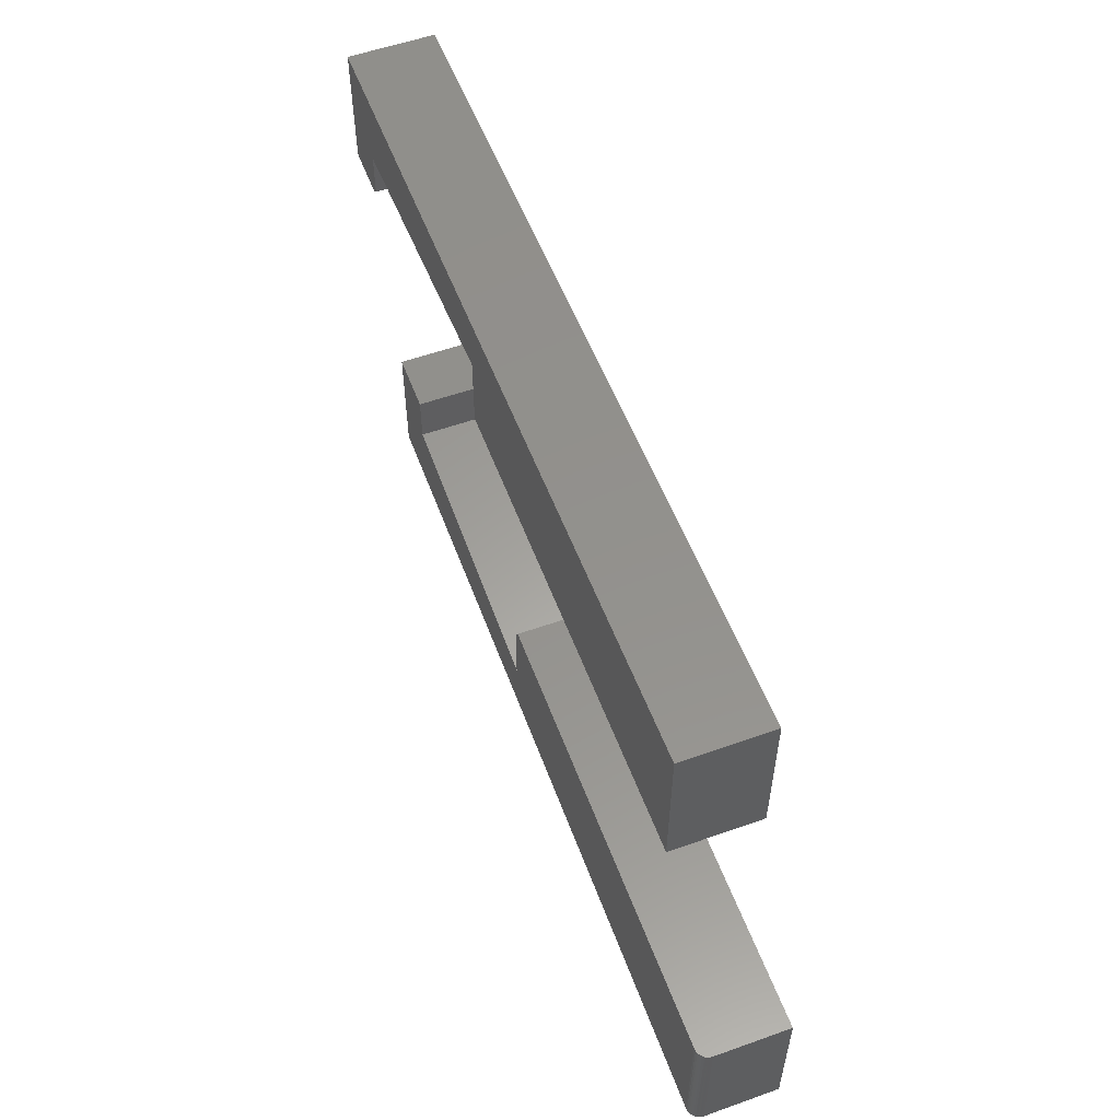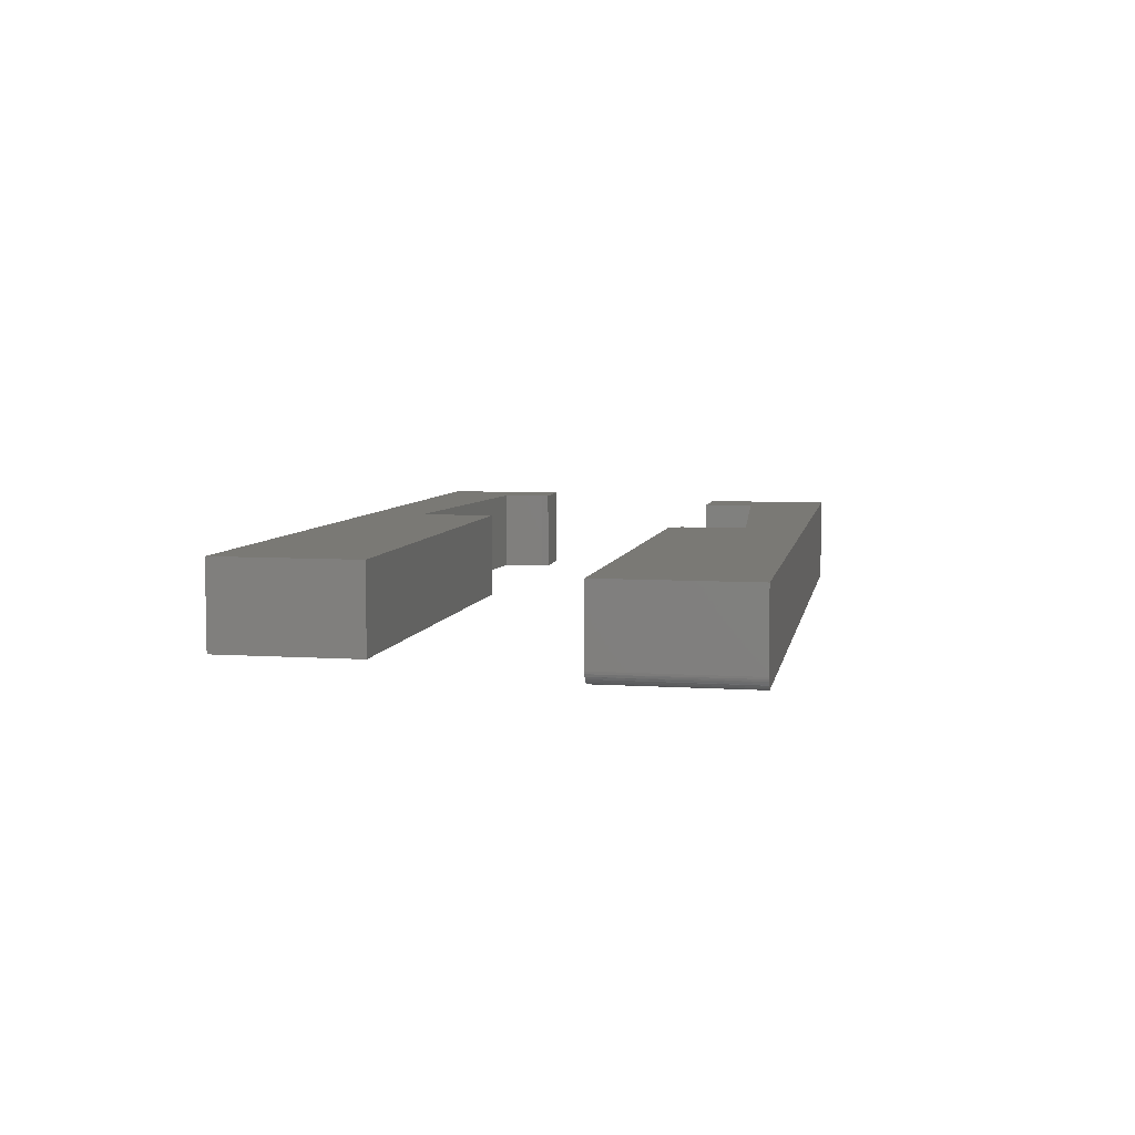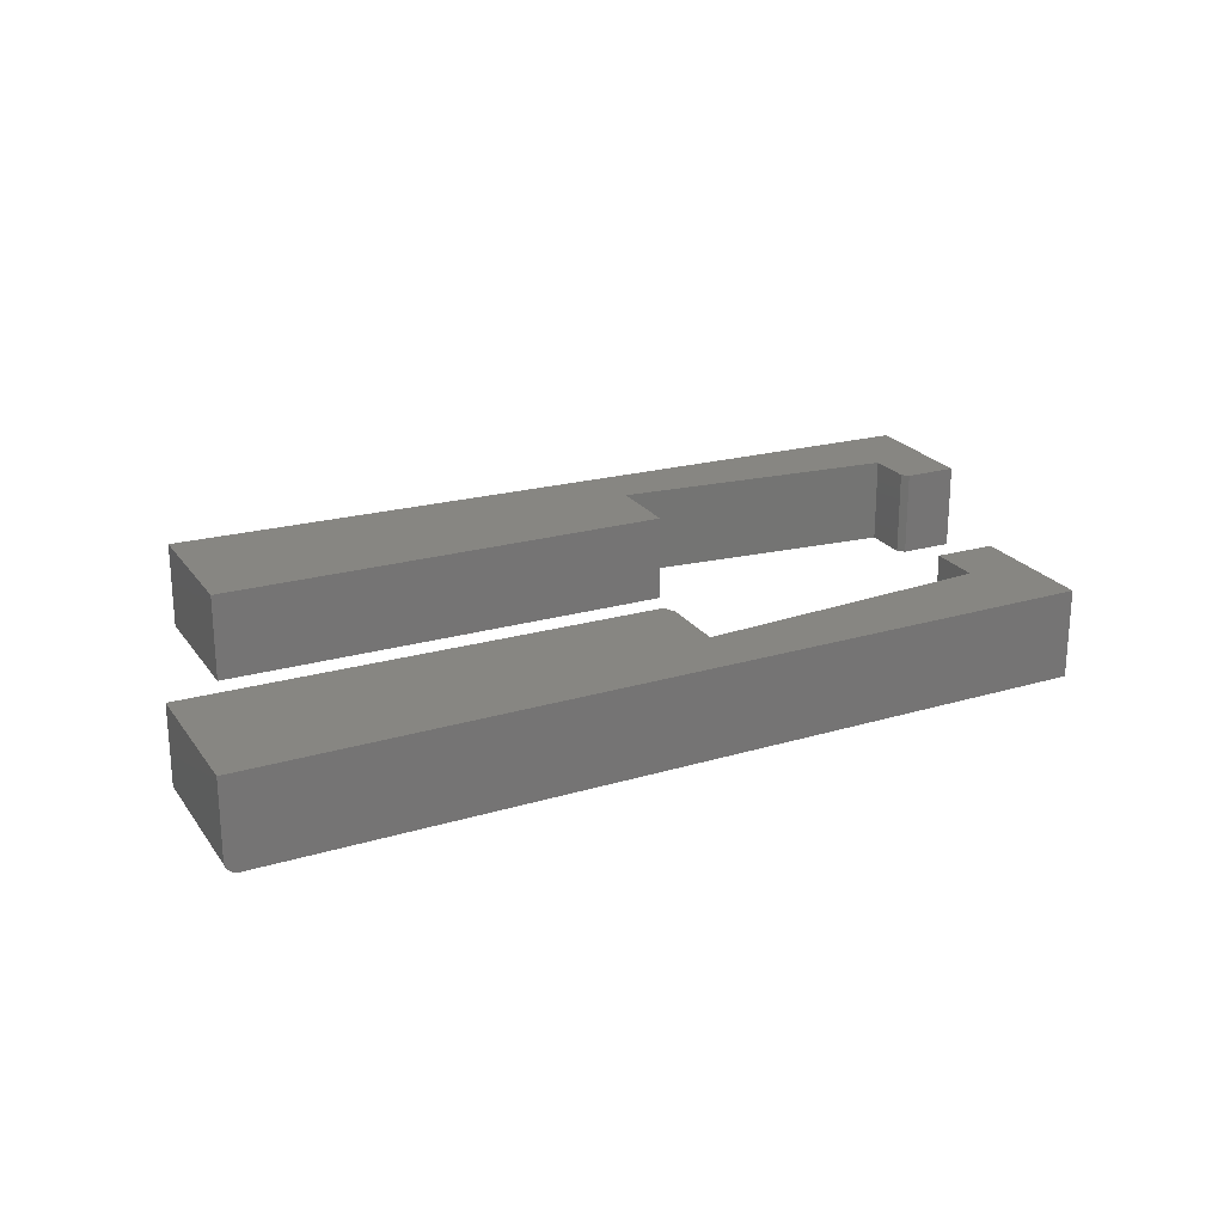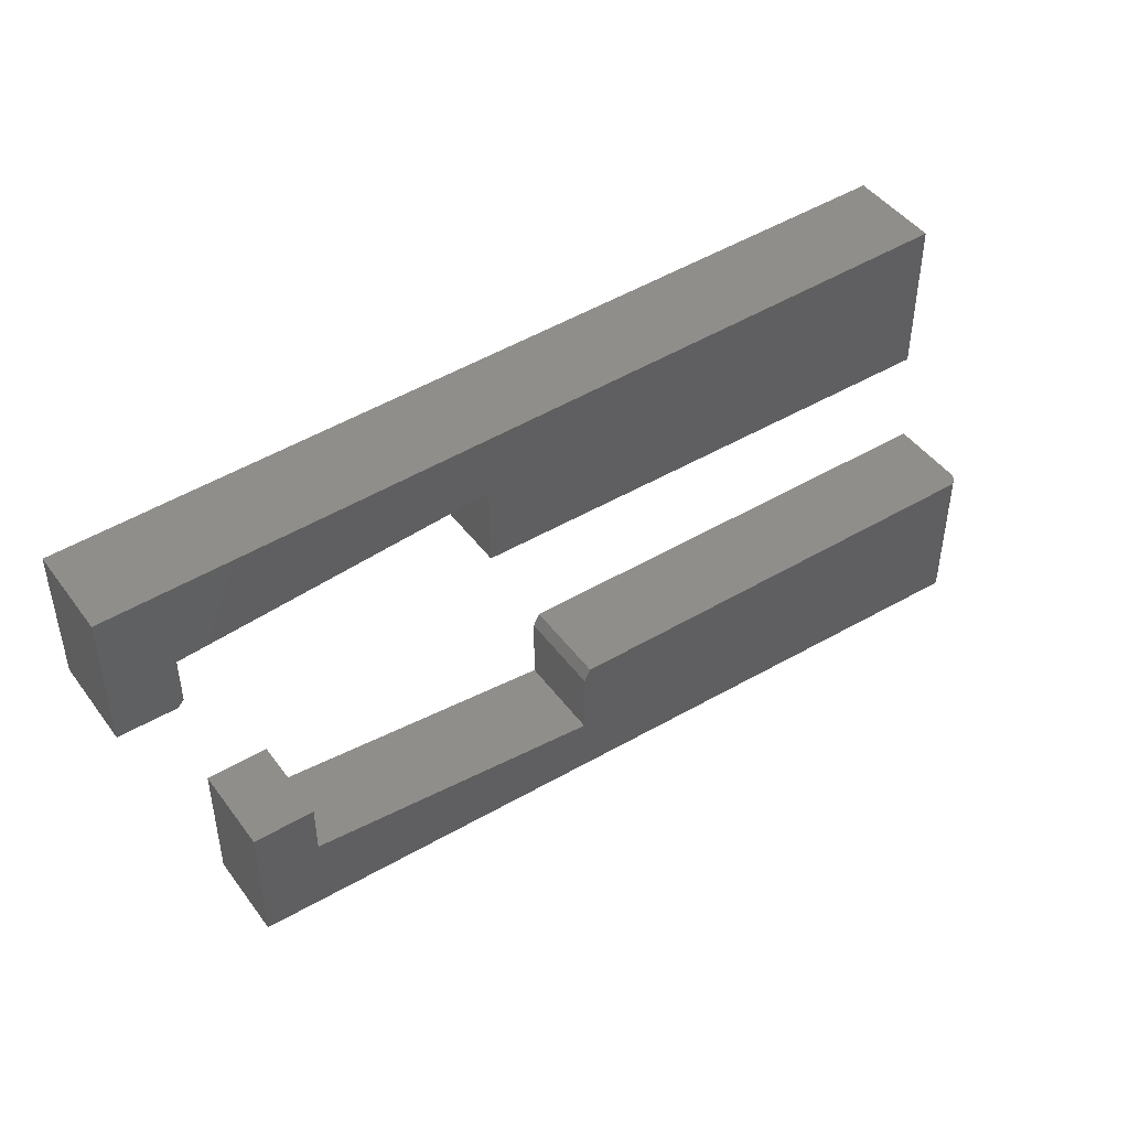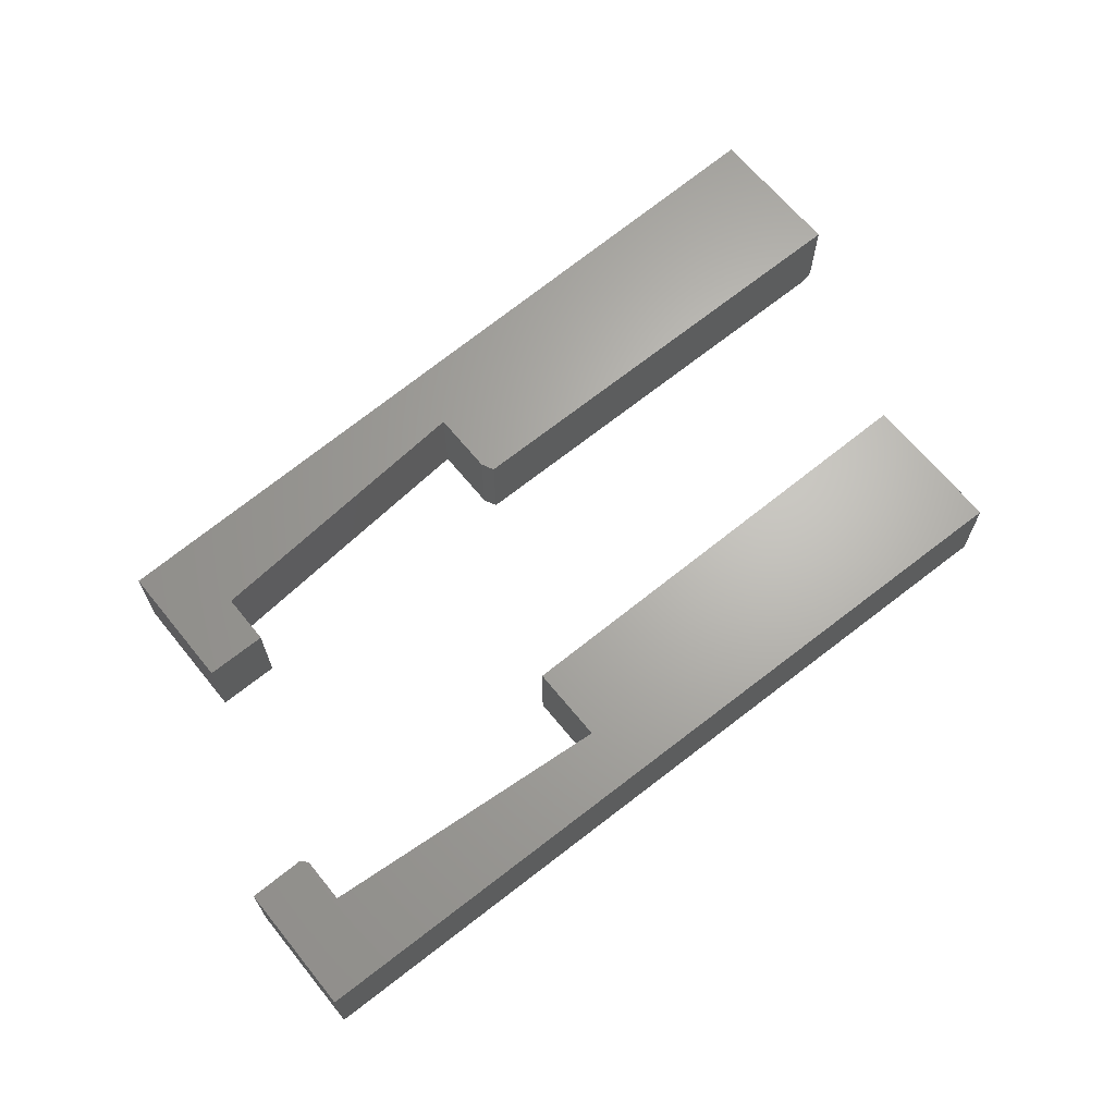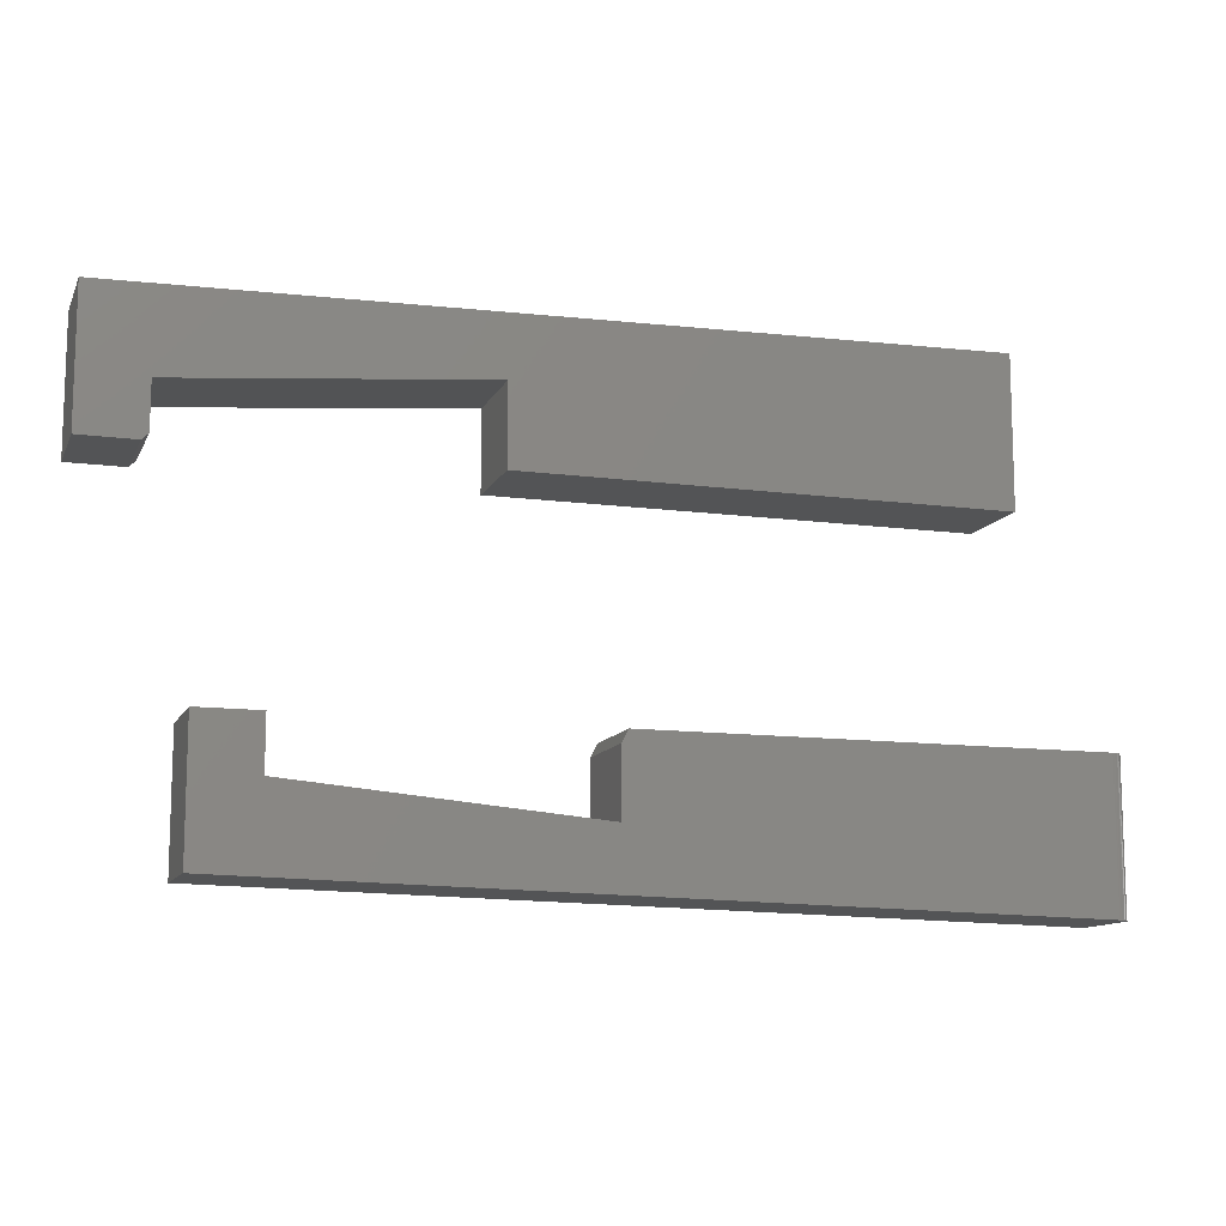
<metadata>
{"format":"stl","ext":"stl","renderer":"f3d","projection":"perspective","resolution":1024,"background":"white","views":[{"elev":56.0,"azim":-110.4,"up":"+Y"},{"elev":6.3,"azim":-78.7,"up":"+Z"},{"elev":22.7,"azim":-26.1,"up":"+Z"},{"elev":45.8,"azim":145.8,"up":"+Y"},{"elev":66.1,"azim":140.8,"up":"+Z"},{"elev":-11.7,"azim":162.2,"up":"+Y"}]}
</metadata>
<code>
# stl→obj: 56 verts, 104 faces
v 0.2812 -0.4285 0
v -0.7344 -0.4498 0
v -0.1638 -0.3633 0
v 0.2053 -0.3308 0
v 0.2053 -0.2656 0
v 0.2812 -0.2656 0
v -0.1716 -0.2656 0
v -0.1638 -0.2812 0
v -0.7344 -0.2656 0
v -0.1716 -0.2656 0.1094
v -0.7454 -0.2656 0.004576
v -0.7474 -0.2656 0.006944
v -0.7488 -0.2656 0.009646
v -0.7497 -0.2656 0.01258
v -0.75 -0.2656 0.01562
v -0.75 -0.2656 0.1094
v -0.7374 -0.2656 0.0003002
v -0.7404 -0.2656 0.001189
v -0.7431 -0.2656 0.002633
v 0.2812 -0.4285 0.1094
v 0.2812 -0.2656 0.1094
v 0.2053 -0.2656 0.1094
v 0.2053 -0.3308 0.1094
v -0.1638 -0.3633 0.1094
v -0.75 -0.4502 0.1094
v -0.1638 -0.2812 0.1094
v -0.7415 -0.45 0.001717
v -0.7368 -0.4499 0.0001932
v -0.7392 -0.4499 0.0007703
v -0.7483 -0.4501 0.008604
v -0.75 -0.4502 0.01562
v -0.7498 -0.4502 0.01329
v -0.7493 -0.4501 0.01089
v -0.7471 -0.4501 0.006497
v -0.7455 -0.4501 0.004616
v -0.7436 -0.45 0.00301
v 0.3381 0 0.1094
v 0.4062 0 0.1094
v 0.3303 0.007812 0.1094
v 0.4062 0.1628 0.1094
v -0.625 0.1845 0.1094
v -0.03882 0.0977 0.1094
v 0.3303 0.06513 0.1094
v -0.03882 0.08684 0.1094
v -0.625 0 0.1094
v -0.03882 0 0.1094
v 0.3303 0.007812 0
v 0.4062 0 0
v 0.3381 0 0
v 0.4062 0.1628 0
v 0.3303 0.06513 0
v -0.03882 0.0977 0
v -0.625 0.1845 0
v -0.03882 0 0
v -0.625 0 0
v -0.03882 0.08684 0
f 1 2 3
f 1 3 4
f 1 4 5
f 1 5 6
f 7 8 9
f 9 8 3
f 9 3 2
f 7 9 10
f 11 12 13
f 11 13 14
f 11 14 15
f 16 10 9
f 16 9 17
f 16 17 18
f 16 18 19
f 16 19 11
f 16 11 15
f 20 21 22
f 20 22 23
f 20 23 24
f 20 24 25
f 25 24 16
f 16 24 26
f 16 26 10
f 3 8 24
f 24 8 26
f 26 8 10
f 10 8 7
f 2 27 28
f 27 29 28
f 20 25 27
f 20 27 2
f 20 2 1
f 30 25 31
f 30 31 32
f 30 32 33
f 25 30 34
f 25 34 35
f 25 35 36
f 25 36 27
f 16 15 25
f 25 15 31
f 18 27 19
f 19 27 36
f 13 33 14
f 9 2 17
f 17 2 28
f 17 28 18
f 18 28 29
f 18 29 27
f 19 36 11
f 11 36 35
f 11 35 12
f 12 35 34
f 12 34 13
f 13 34 30
f 13 30 33
f 31 15 32
f 32 15 14
f 32 14 33
f 23 4 24
f 24 4 3
f 5 4 22
f 22 4 23
f 21 6 22
f 22 6 5
f 20 1 21
f 21 1 6
f 37 38 39
f 40 41 42
f 40 42 43
f 40 43 39
f 40 39 38
f 42 41 44
f 44 41 45
f 44 45 46
f 47 48 49
f 50 48 47
f 50 47 51
f 50 51 52
f 50 52 53
f 54 55 56
f 56 55 53
f 56 53 52
f 37 49 38
f 38 49 48
f 51 47 43
f 43 47 39
f 47 49 39
f 39 49 37
f 41 53 45
f 45 53 55
f 40 50 41
f 41 50 53
f 38 48 40
f 40 48 50
f 42 52 43
f 43 52 51
f 56 52 44
f 44 52 42
f 54 56 46
f 46 56 44
f 45 55 46
f 46 55 54

</code>
